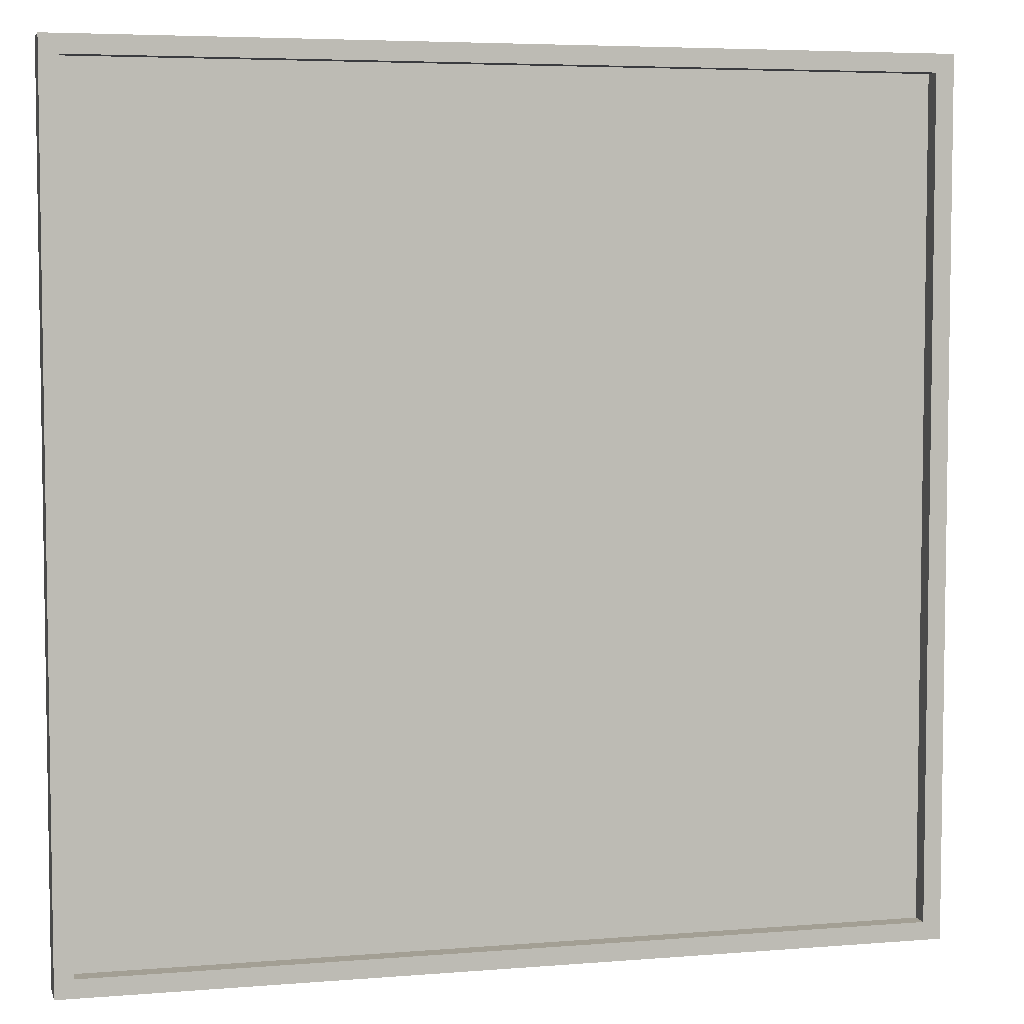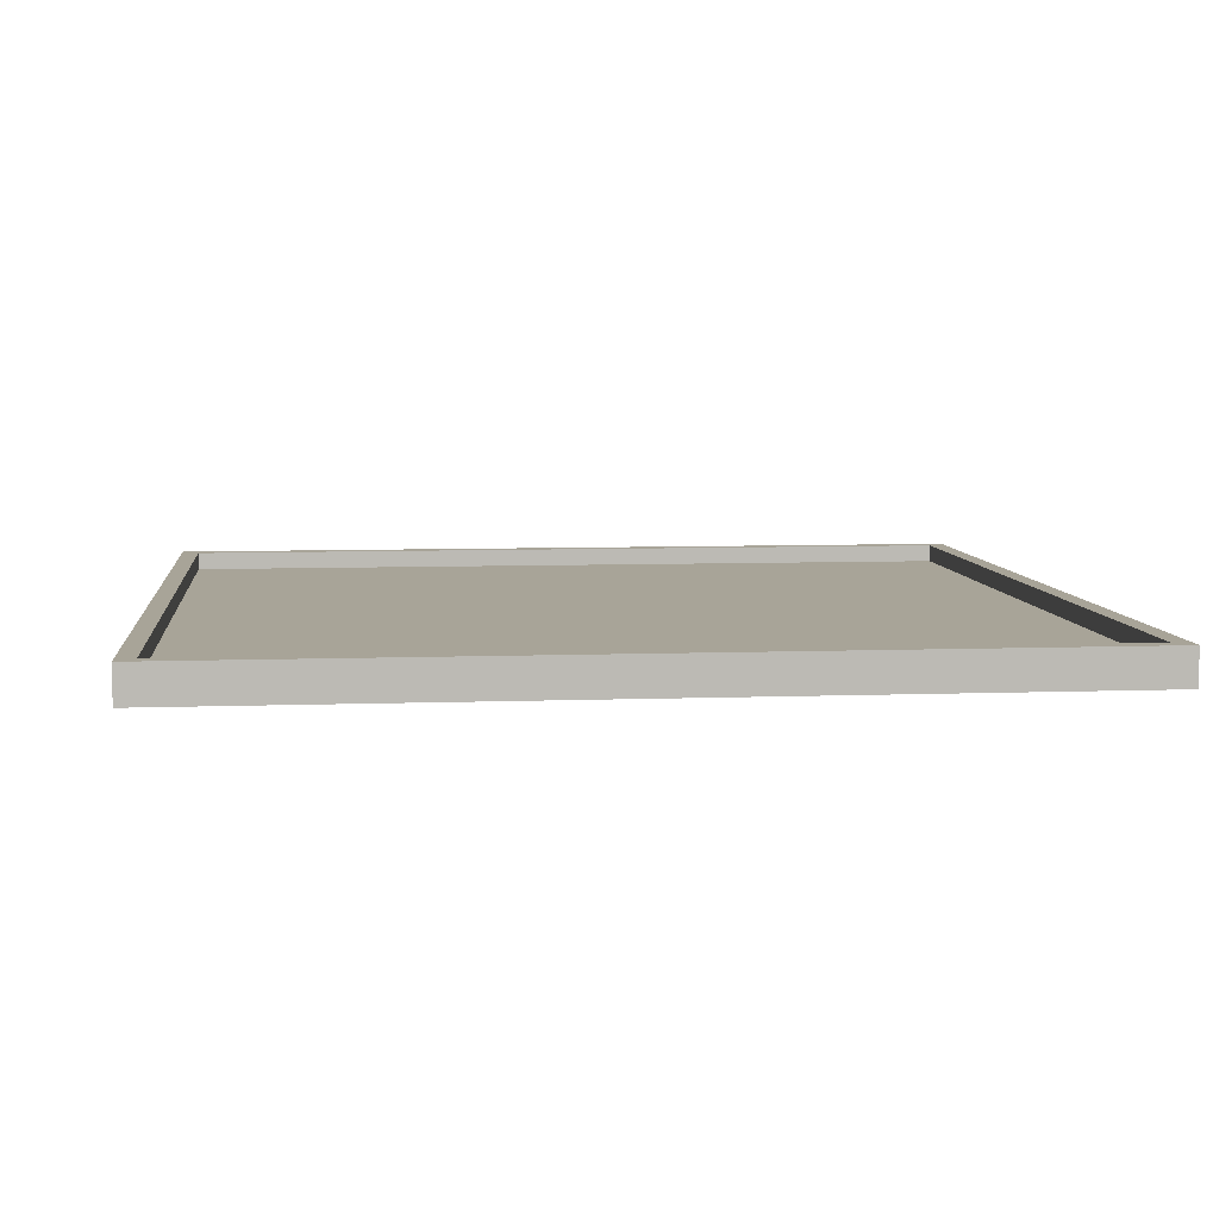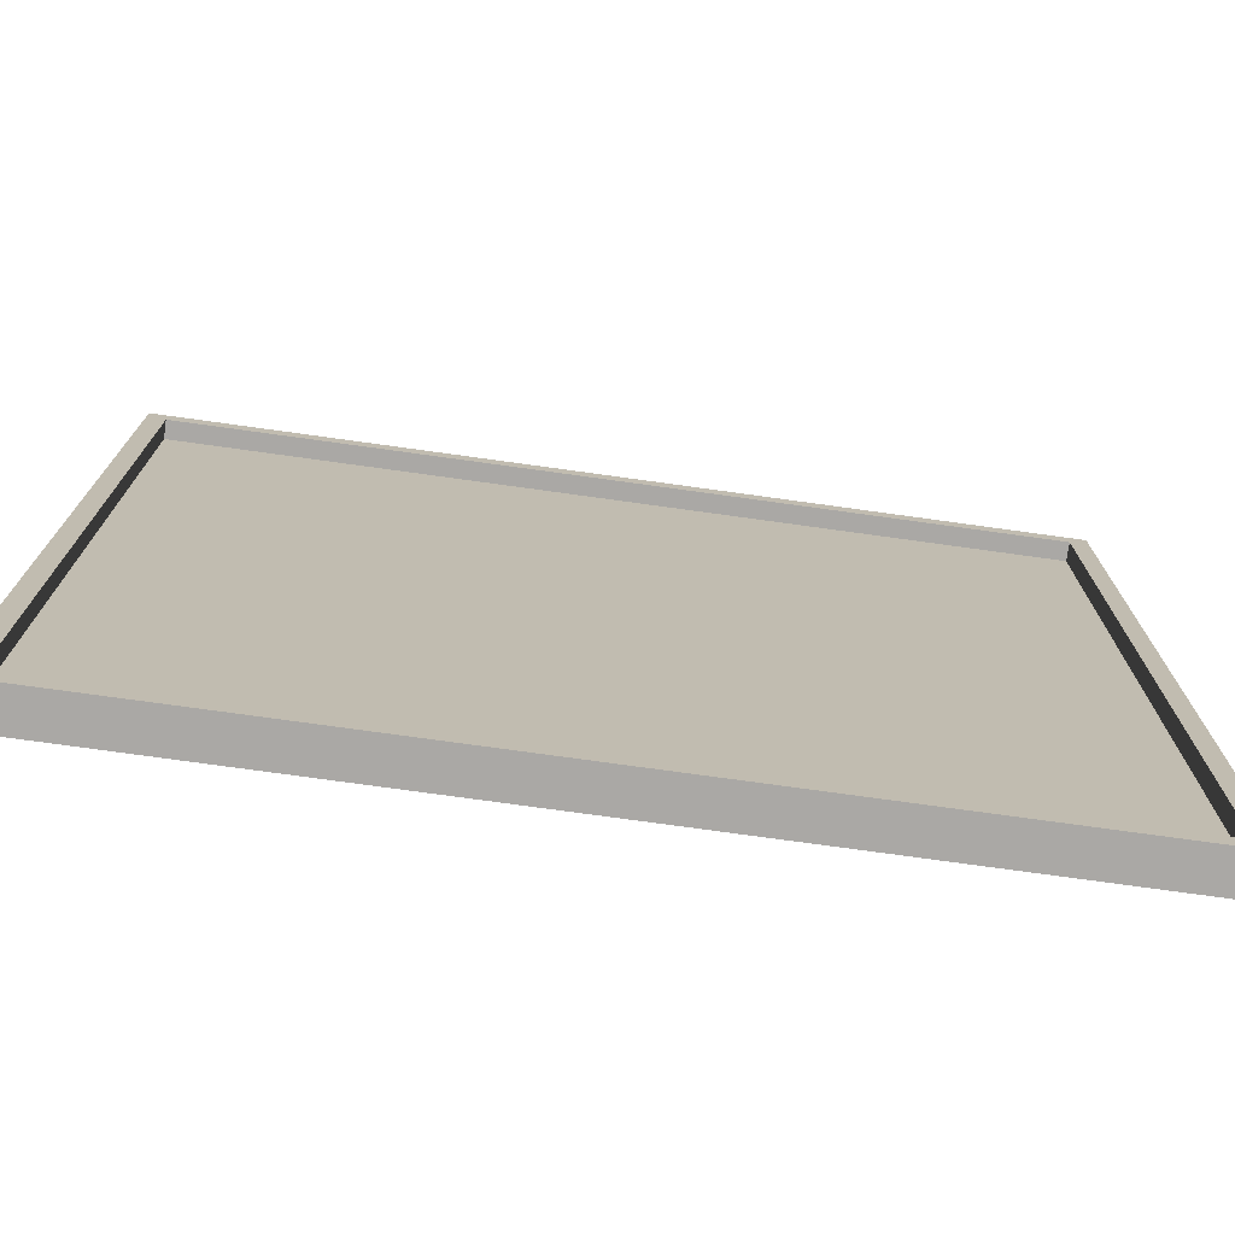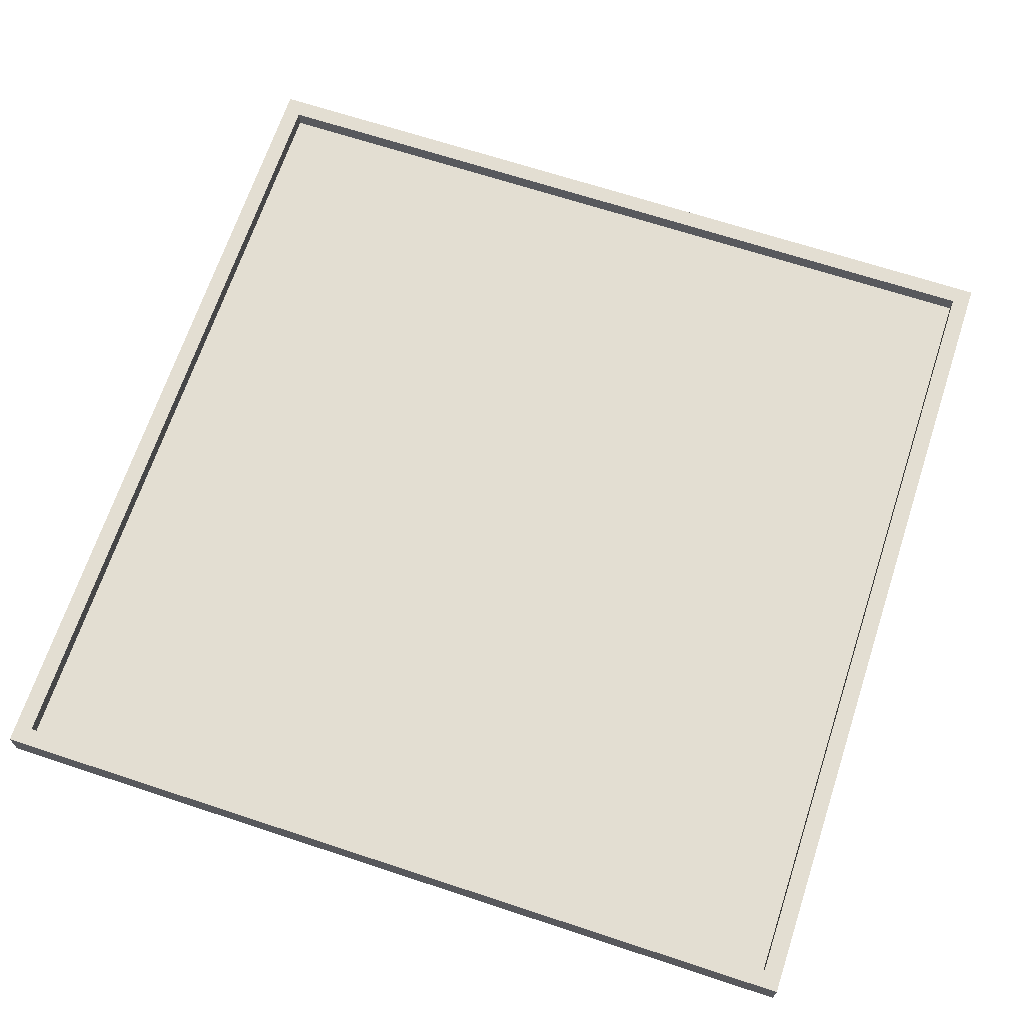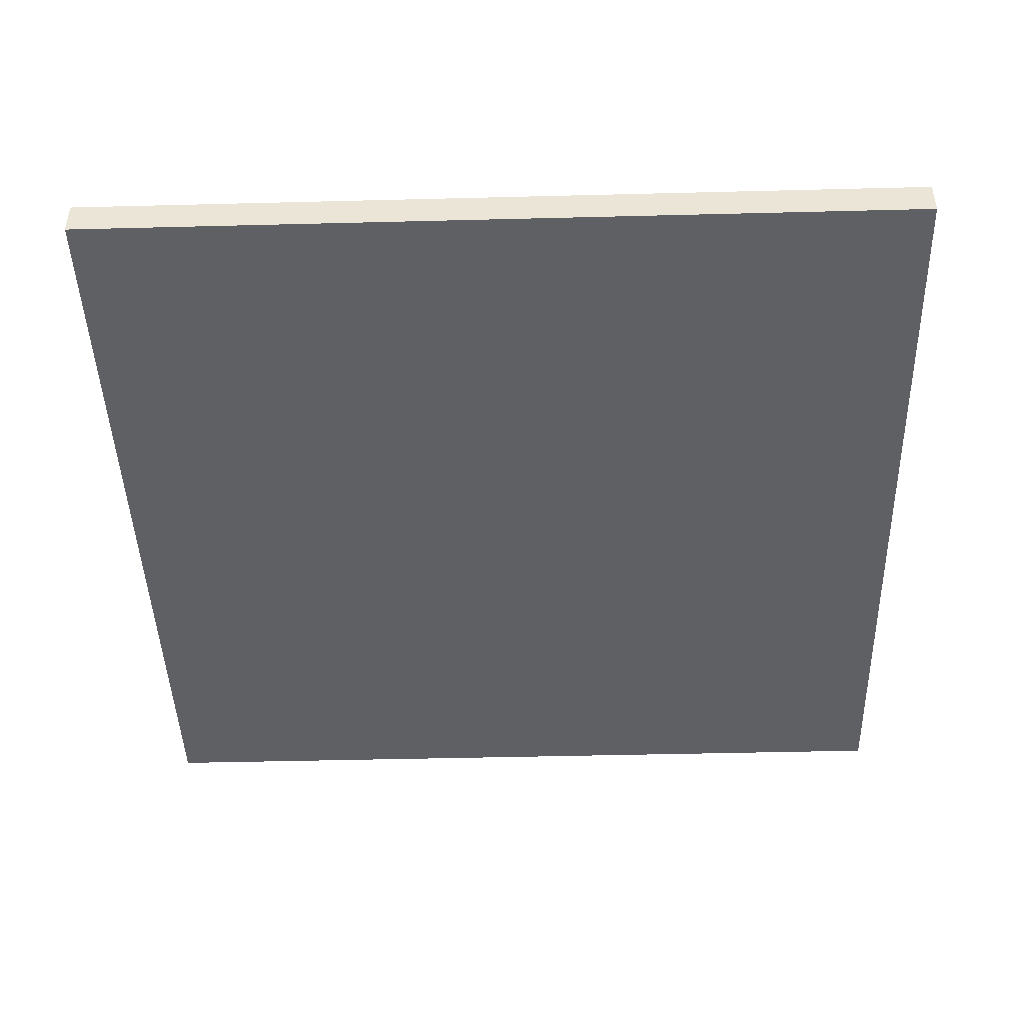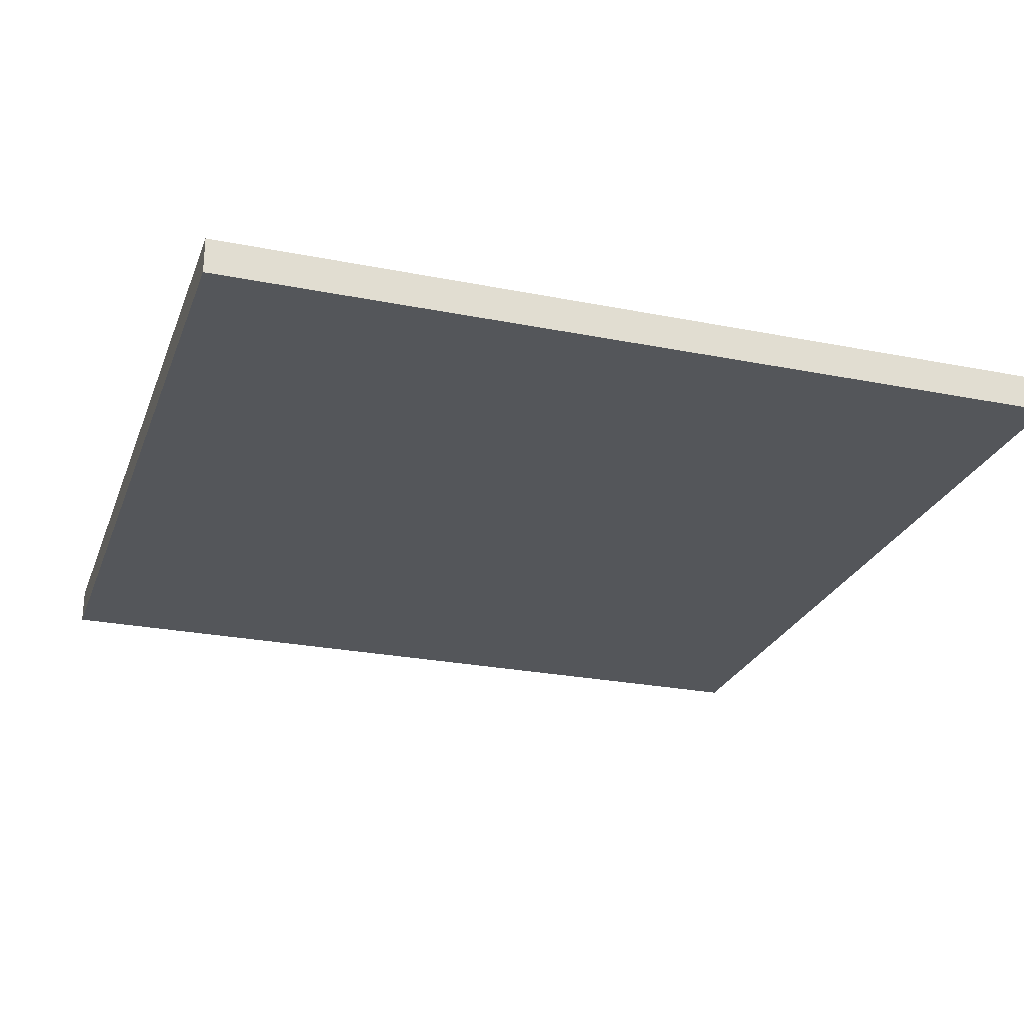
<metadata>
{"format":"obj","ext":"obj","renderer":"f3d","projection":"perspective","resolution":1024,"background":"white","views":[{"elev":5.3,"azim":165.7,"up":"+Z"},{"elev":7.0,"azim":-6.2,"up":"+Y"},{"elev":-75.1,"azim":172.1,"up":"+Z"},{"elev":67.6,"azim":-71.7,"up":"+Y"},{"elev":-44.5,"azim":-178.3,"up":"+Y"},{"elev":-25.4,"azim":162.2,"up":"+Y"}]}
</metadata>
<code>
o
v -16.8 0 -64.7
v -16.8 0 -59.9
v -16.8 0.1 -64.7
v -16.8 0.1 -59.9
v -16.8 0.2 -64.7
v -16.8 0.2 -59.9
v -12.1 0.1 -64.6
v -12.1 0.1 -60
v -12.1 0.2 -64.6
v -12.1 0.2 -60
v -16.7 0.1 -64.6
v -16.7 0.1 -60
v -16.7 0.2 -64.6
v -16.7 0.2 -60
v -12 0 -64.7
v -12 0 -59.9
v -12 0.1 -64.7
v -12 0.1 -59.9
v -12 0.2 -64.7
v -12 0.2 -59.9
v -16.8 0 -64.7
v -16.8 0.1 -64.7
v -16.8 0.2 -64.7
v -12 0 -64.7
v -12 0.1 -64.7
v -12 0.2 -64.7
v -16.7 0.1 -60
v -16.7 0.2 -60
v -12.1 0.1 -60
v -12.1 0.2 -60
v -16.7 0.1 -64.6
v -16.7 0.2 -64.6
v -12.1 0.1 -64.6
v -12.1 0.2 -64.6
v -16.8 0 -59.9
v -16.8 0.1 -59.9
v -16.8 0.2 -59.9
v -12 0 -59.9
v -12 0.1 -59.9
v -12 0.2 -59.9
v -16.8 0 -64.7
v -12 0 -64.7
v -16.7 0 -64.6
v -12.1 0 -64.6
v -16.7 0 -60
v -12.1 0 -60
v -16.8 0 -59.9
v -12 0 -59.9
v -16.7 0.1 -64.6
v -12.1 0.1 -64.6
v -16.7 0.1 -60
v -12.1 0.1 -60
v -16.8 0.2 -64.7
v -12 0.2 -64.7
v -16.7 0.2 -64.6
v -12.1 0.2 -64.6
v -16.7 0.2 -60
v -12.1 0.2 -60
v -16.8 0.2 -59.9
v -12 0.2 -59.9
f 1 2 3
f 3 2 4
f 3 4 5
f 5 4 6
f 7 8 9
f 9 8 10
f 13 12 11
f 14 12 13
f 17 16 15
f 18 16 17
f 19 18 17
f 20 18 19
f 21 22 24
f 22 23 25
f 24 22 25
f 25 23 26
f 27 28 29
f 29 28 30
f 33 32 31
f 34 32 33
f 38 36 35
f 39 37 36
f 39 36 38
f 40 37 39
f 41 42 43
f 43 42 44
f 41 43 45
f 43 44 45
f 44 42 46
f 45 44 46
f 41 45 47
f 45 46 47
f 46 42 48
f 47 46 48
f 51 50 49
f 52 50 51
f 55 54 53
f 56 54 55
f 57 55 53
f 58 54 56
f 59 57 53
f 59 58 57
f 60 54 58
f 60 58 59

</code>
